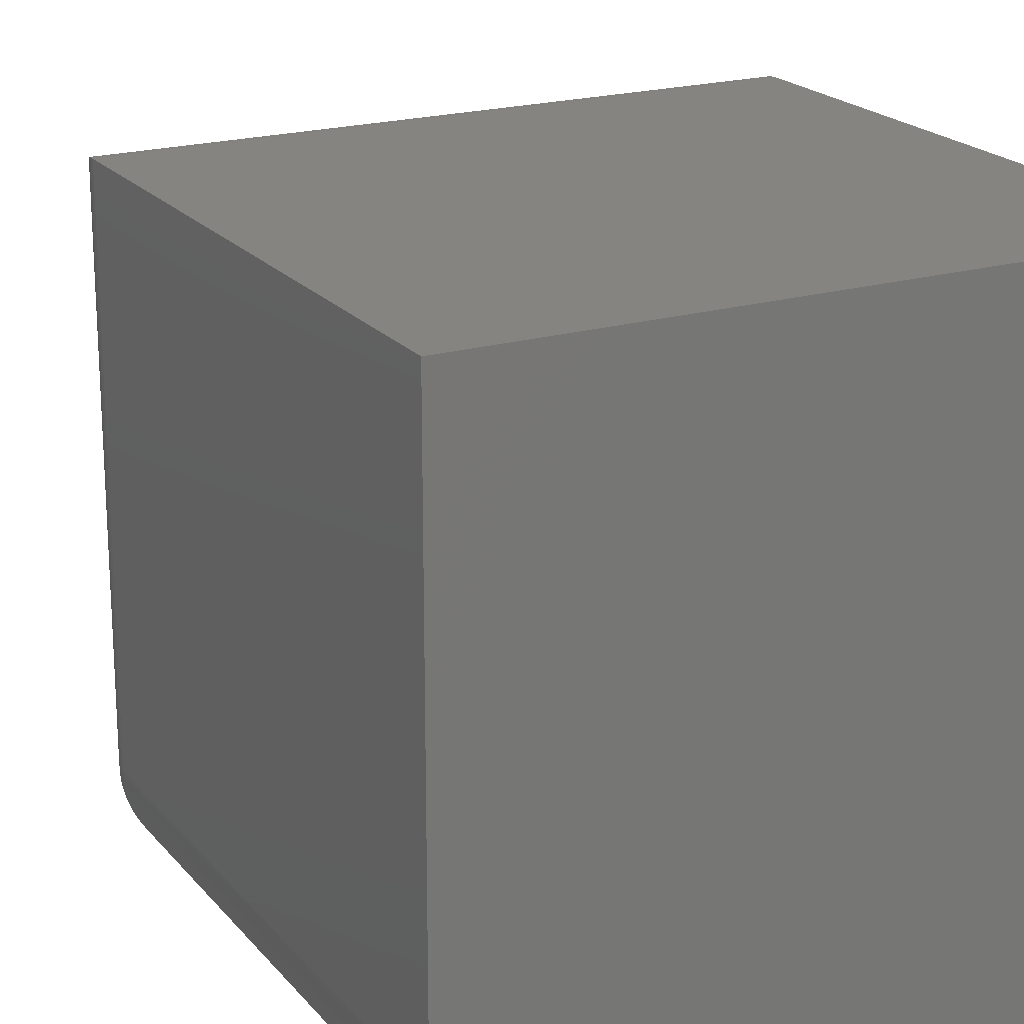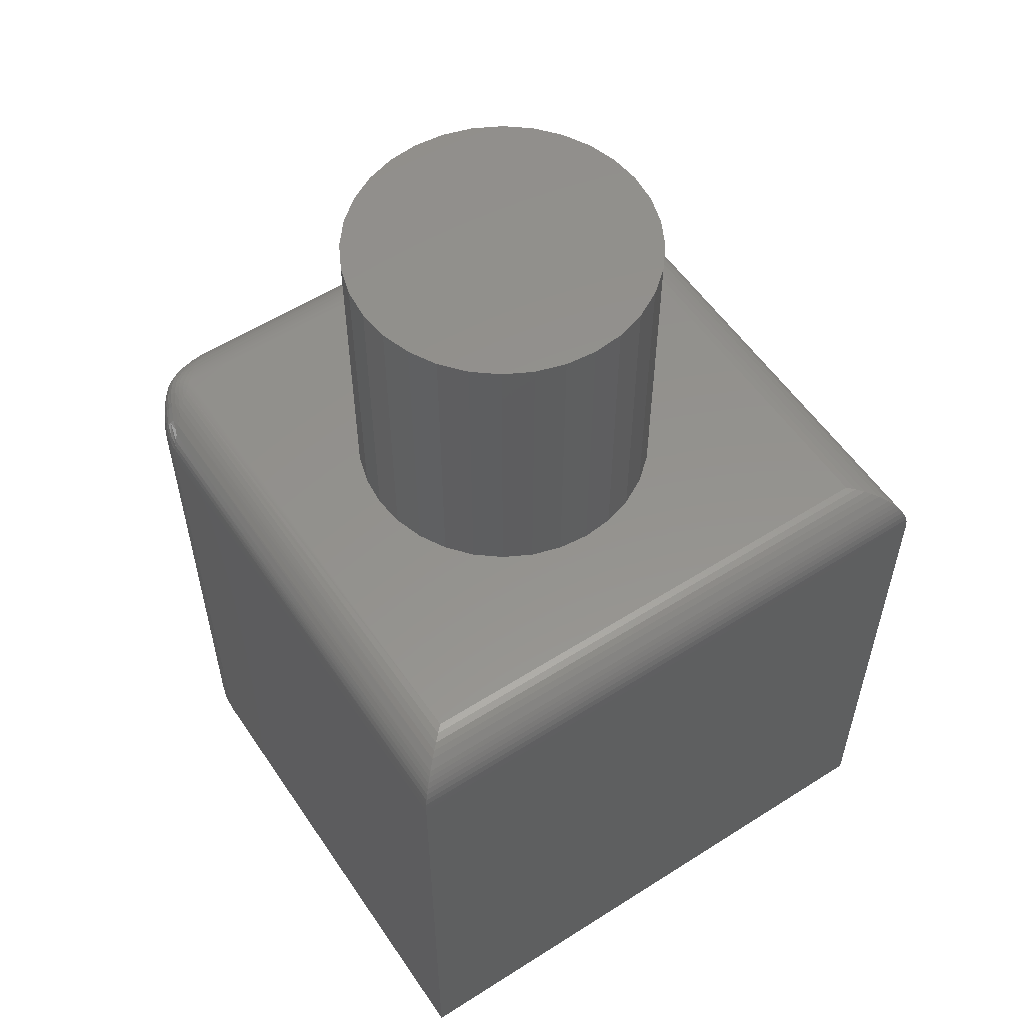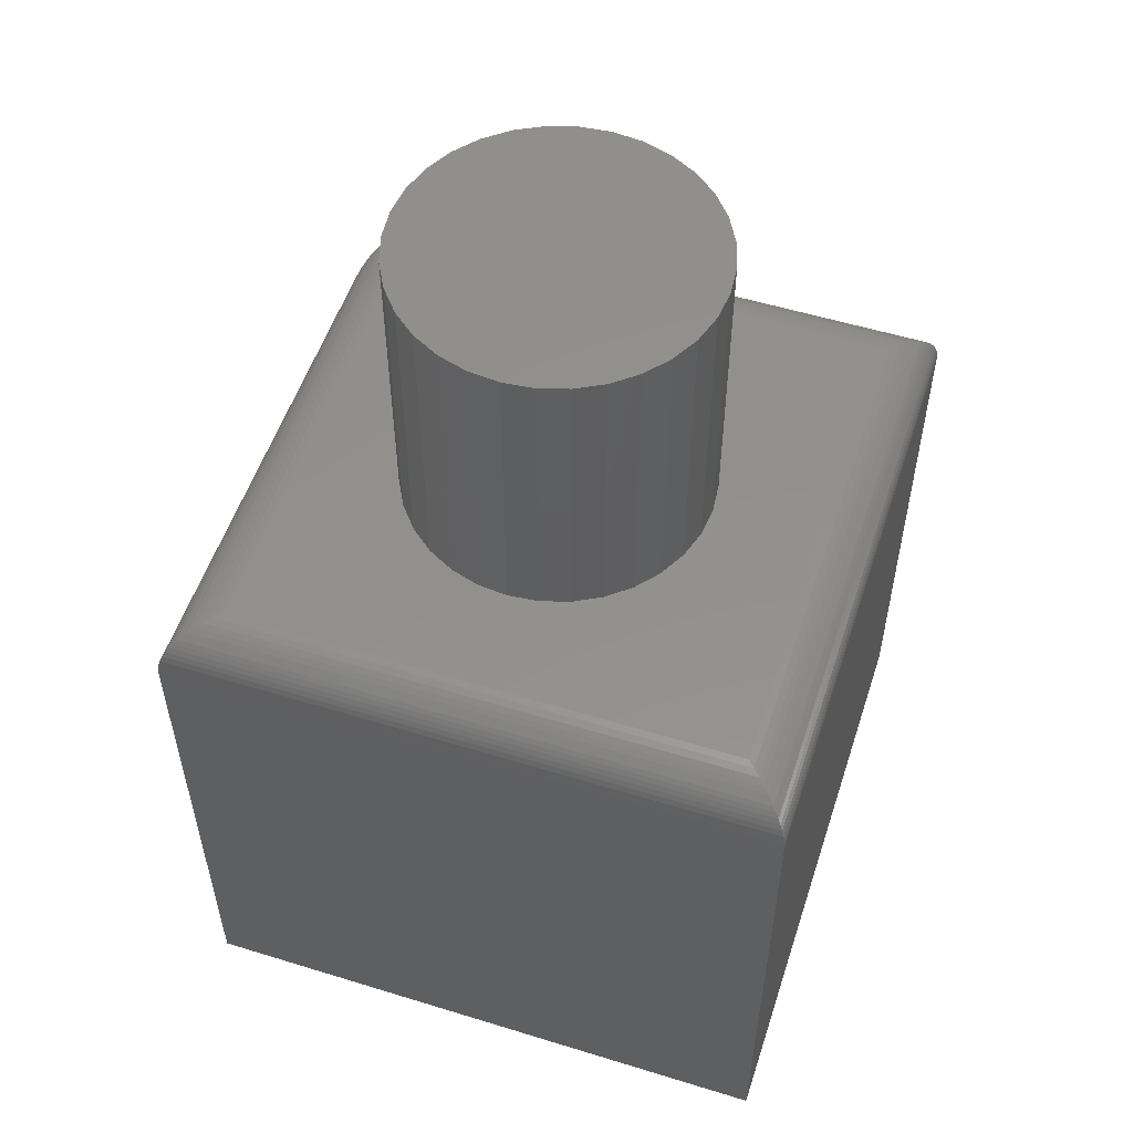
<metadata>
{"format":"stl","ext":"stl","renderer":"f3d","projection":"perspective","resolution":1024,"background":"white","views":[{"elev":20.5,"azim":152.1,"up":"+Y"},{"elev":56.0,"azim":146.3,"up":"+Z"},{"elev":54.2,"azim":-161.9,"up":"+Z"}]}
</metadata>
<code>
# stl→obj: 317 verts, 630 faces
v 0.3047 -0.6094 0.4141
v 0.3047 -0.05469 0.4141
v 0.2067 -0.3359 0.4141
v 0.2034 -0.3691 0.4141
v 0.1937 -0.4009 0.4141
v 0.1781 -0.4302 0.4141
v 0.1569 -0.456 0.4141
v 0.1312 -0.4771 0.4141
v 0.1019 -0.4928 0.4141
v 0.07004 -0.5024 0.4141
v 0.03692 -0.5057 0.4141
v -0.25 -0.6094 0.4141
v -0.25 -0.05469 0.4141
v 0.03692 -0.1662 0.4141
v 0.07004 -0.1695 0.4141
v 0.1019 -0.1791 0.4141
v 0.1312 -0.1948 0.4141
v 0.1569 -0.2159 0.4141
v 0.1781 -0.2416 0.4141
v 0.1937 -0.271 0.4141
v 0.2034 -0.3028 0.4141
v -0.1328 -0.3359 0.4141
v -0.1296 -0.3028 0.4141
v -0.1199 -0.271 0.4141
v -0.1042 -0.2416 0.4141
v -0.0831 -0.2159 0.4141
v -0.05738 -0.1948 0.4141
v -0.02803 -0.1791 0.4141
v 0.00381 -0.1695 0.4141
v 0.00381 -0.5024 0.4141
v -0.02803 -0.4928 0.4141
v -0.05738 -0.4771 0.4141
v -0.0831 -0.456 0.4141
v -0.1042 -0.4302 0.4141
v -0.1199 -0.4009 0.4141
v -0.1296 -0.3691 0.4141
v 0.2067 -0.3359 0.75
v 0.2034 -0.3691 0.75
v 0.1937 -0.4009 0.75
v 0.1781 -0.4302 0.75
v 0.1569 -0.456 0.75
v 0.1312 -0.4771 0.75
v 0.1019 -0.4928 0.75
v 0.07004 -0.5024 0.75
v 0.03692 -0.5057 0.75
v 0.00381 -0.5024 0.75
v -0.02803 -0.4928 0.75
v -0.05738 -0.4771 0.75
v -0.0831 -0.456 0.75
v -0.1042 -0.4302 0.75
v -0.1199 -0.4009 0.75
v -0.1296 -0.3691 0.75
v -0.1328 -0.3359 0.75
v -0.1296 -0.3028 0.75
v -0.1199 -0.271 0.75
v -0.1042 -0.2416 0.75
v -0.0831 -0.2159 0.75
v -0.05738 -0.1948 0.75
v -0.02803 -0.1791 0.75
v 0.00381 -0.1695 0.75
v 0.03692 -0.1662 0.75
v 0.07004 -0.1695 0.75
v 0.1019 -0.1791 0.75
v 0.1312 -0.1948 0.75
v 0.1569 -0.2159 0.75
v 0.1781 -0.2416 0.75
v 0.1937 -0.271 0.75
v 0.2034 -0.3028 0.75
v -0.3047 -0.6641 0.3594
v 0.2502 -0.6639 0.3639
v -0.3043 -0.6636 0.3661
v 0.25 -0.6641 0.3594
v 0.2984 -0.6157 0.4137
v -0.2577 -0.6171 0.4135
v 0.296 -0.618 0.4134
v 0.2937 -0.6204 0.4129
v -0.2652 -0.6246 0.4119
v 0.2898 -0.6243 0.412
v 0.2843 -0.6298 0.4101
v -0.2714 -0.6308 0.4097
v 0.2789 -0.6352 0.4076
v -0.2774 -0.6368 0.4067
v 0.274 -0.64 0.4047
v -0.2858 -0.6451 0.4008
v 0.2664 -0.6476 0.3985
v -0.2896 -0.649 0.3971
v 0.2604 -0.6537 0.3914
v -0.2932 -0.6526 0.3929
v -0.2965 -0.6559 0.3882
v 0.2565 -0.6576 0.3852
v -0.2993 -0.6587 0.383
v 0.254 -0.6601 0.3799
v -0.3018 -0.6612 0.3769
v 0.2521 -0.662 0.3743
v -0.3035 -0.6629 0.3705
v 0.2507 -0.6633 0.3684
v 0.3007 -0.6133 0.4139
v 0.3031 -0.611 0.414
v 0.3594 -0.5547 0.3594
v 0.359 -0.0004195 0.3661
v 0.3592 -0.5549 0.3639
v 0.3594 5.681e-17 0.3594
v 0.3124 -0.04696 0.4135
v 0.3133 -0.6007 0.4134
v 0.3157 -0.5984 0.4129
v 0.3196 -0.5945 0.412
v 0.3199 -0.03944 0.4119
v 0.3251 -0.589 0.4101
v 0.3261 -0.03328 0.4097
v 0.3305 -0.5836 0.4076
v 0.3321 -0.02728 0.4067
v 0.3353 -0.5787 0.4047
v 0.3405 -0.01893 0.4008
v 0.3429 -0.5711 0.3985
v 0.3443 -0.01506 0.3971
v 0.349 -0.5651 0.3914
v 0.3479 -0.01146 0.3929
v 0.3512 -0.008207 0.3882
v 0.3529 -0.5612 0.3852
v 0.354 -0.005373 0.383
v 0.3554 -0.5587 0.3799
v 0.3565 -0.002884 0.3769
v 0.3573 -0.5568 0.3743
v 0.3582 -0.001146 0.3705
v 0.3586 -0.5554 0.3684
v 0.3063 -0.6078 0.414
v 0.3086 -0.6054 0.4139
v 0.311 -0.6031 0.4137
v -0.3047 -0.6641 -0.25
v 0.25 -0.6641 -0.25
v 0.3594 3.686e-17 -0.25
v 0.3594 -0.5547 -0.25
v -0.3047 0 -0.25
v 0.3573 -0.576 -0.25
v 0.351 -0.5965 -0.25
v 0.3409 -0.6155 -0.25
v 0.3273 -0.632 -0.25
v 0.3108 -0.6456 -0.25
v 0.2919 -0.6557 -0.25
v 0.2713 -0.662 -0.25
v 0.3593 -0.5601 0.3594
v 0.3589 -0.5654 0.3594
v 0.3582 -0.5708 0.3594
v 0.3573 -0.5761 0.3594
v 0.3561 -0.5813 0.3594
v 0.3547 -0.5865 0.3594
v 0.353 -0.5916 0.3594
v 0.351 -0.5966 0.3594
v 0.3109 -0.6456 0.3594
v 0.3017 -0.6511 0.3594
v 0.2919 -0.6557 0.3594
v 0.2869 -0.6577 0.3594
v 0.2818 -0.6594 0.3594
v 0.2767 -0.6608 0.3594
v 0.2714 -0.662 0.3594
v 0.2661 -0.6629 0.3594
v 0.2608 -0.6636 0.3594
v 0.2554 -0.6639 0.3594
v 0.3464 -0.6064 0.3594
v 0.3409 -0.6156 0.3594
v 0.3345 -0.6242 0.3594
v 0.3274 -0.6321 0.3594
v 0.3195 -0.6392 0.3594
v 0.3086 -0.6133 0.4137
v 0.3437 -0.5809 0.3971
v 0.3332 -0.593 0.4055
v 0.3472 -0.5705 0.3937
v 0.3338 -0.5823 0.4056
v 0.2761 -0.6484 0.3971
v 0.2882 -0.6379 0.4055
v 0.3466 -0.5839 0.3925
v 0.3491 -0.5863 0.3871
v 0.3536 -0.5722 0.3823
v 0.2675 -0.6583 0.3823
v 0.279 -0.6514 0.3924
v 0.3554 -0.574 0.3763
v 0.3572 -0.5664 0.3734
v 0.3583 -0.5583 0.3699
v 0.2536 -0.663 0.3699
v 0.2617 -0.6618 0.3733
v 0.3377 -0.6201 0.3634
v 0.3422 -0.6133 0.3672
v 0.3464 -0.6062 0.3657
v 0.3512 -0.596 0.363
v 0.3273 -0.632 0.3643
v 0.3227 -0.5938 0.411
v 0.3184 -0.6007 0.4122
v 0.3113 -0.6104 0.4135
v 0.3057 -0.616 0.4135
v 0.3026 -0.6184 0.4132
v 0.2994 -0.6208 0.4128
v 0.2961 -0.6231 0.4122
v 0.2891 -0.6274 0.4109
v 0.3302 -0.59 0.4076
v 0.3262 -0.5973 0.4093
v 0.322 -0.6044 0.4108
v 0.3161 -0.604 0.4127
v 0.3176 -0.6111 0.4119
v 0.3137 -0.6073 0.4132
v 0.3125 -0.6172 0.4124
v 0.3143 -0.6153 0.4124
v 0.3064 -0.6223 0.4119
v 0.3106 -0.619 0.4124
v 0.2997 -0.6267 0.4108
v 0.2926 -0.6309 0.4093
v 0.2852 -0.6349 0.4076
v 0.2775 -0.6385 0.4056
v 0.3252 -0.6076 0.4088
v 0.3029 -0.6299 0.4088
v 0.3158 -0.6205 0.4105
v 0.3196 -0.6242 0.4067
v 0.3176 -0.6185 0.4105
v 0.3135 -0.6294 0.4063
v 0.3166 -0.6269 0.4066
v 0.3139 -0.6223 0.4105
v 0.3097 -0.6255 0.41
v 0.2657 -0.6519 0.3936
v 0.3348 -0.6096 0.3994
v 0.3399 -0.5997 0.397
v 0.3369 -0.5967 0.4016
v 0.332 -0.6144 0.4004
v 0.3275 -0.621 0.4015
v 0.3247 -0.6182 0.4063
v 0.3222 -0.6213 0.4066
v 0.3223 -0.627 0.4019
v 0.3163 -0.6322 0.4015
v 0.3049 -0.6395 0.3994
v 0.3097 -0.6367 0.4004
v 0.3068 -0.6338 0.4051
v 0.2949 -0.6446 0.397
v 0.3551 -0.5809 0.3722
v 0.3563 -0.5765 0.3706
v 0.3522 -0.5894 0.375
v 0.3509 -0.5882 0.3811
v 0.3357 -0.6181 0.3885
v 0.3366 -0.619 0.382
v 0.3386 -0.6135 0.3876
v 0.2991 -0.6487 0.3855
v 0.3002 -0.6499 0.3793
v 0.3088 -0.6433 0.3876
v 0.2717 -0.661 0.3706
v 0.2762 -0.6598 0.3722
v 0.2833 -0.6557 0.3811
v 0.2693 -0.6602 0.3763
v 0.356 -0.5808 0.3652
v 0.3572 -0.5759 0.3634
v 0.353 -0.5902 0.3684
v 0.3459 -0.6057 0.3727
v 0.3497 -0.5982 0.3708
v 0.3452 -0.605 0.3793
v 0.2854 -0.6577 0.3684
v 0.2934 -0.6544 0.3707
v 0.276 -0.6607 0.3652
v 0.2711 -0.6619 0.3633
v 0.2672 -0.6627 0.3617
v 0.3586 -0.5679 0.3601
v 0.358 -0.572 0.3618
v 0.3533 -0.5906 0.3614
v 0.2857 -0.6581 0.3613
v 0.2631 -0.6633 0.36
v 0.3376 -0.62 0.3682
v 0.3326 -0.6262 0.3688
v 0.3273 -0.6319 0.369
v 0.3215 -0.6373 0.3688
v 0.2912 -0.656 0.363
v 0.3014 -0.6511 0.3657
v 0.3578 -0.5696 0.3679
v 0.2648 -0.6625 0.3679
v 0.3154 -0.6424 0.3634
v 0.3153 -0.6423 0.3682
v 0.3086 -0.6469 0.3672
v 0.3209 -0.6144 0.41
v 0.3291 -0.6115 0.4051
v 0.292 -0.6416 0.4016
v 0.2815 -0.6538 0.3871
v 0.2973 -0.647 0.3915
v 0.3072 -0.6417 0.3939
v 0.3119 -0.6389 0.3948
v 0.3184 -0.6342 0.3957
v 0.3243 -0.629 0.3961
v 0.3296 -0.6231 0.3957
v 0.3342 -0.6166 0.3948
v 0.337 -0.6119 0.3939
v 0.3423 -0.6021 0.3916
v 0.3134 -0.6404 0.3885
v 0.3198 -0.6356 0.3893
v 0.3257 -0.6304 0.3896
v 0.3309 -0.6245 0.3893
v 0.344 -0.6038 0.3855
v 0.3411 -0.6122 0.3808
v 0.3075 -0.6458 0.3808
v 0.3143 -0.6413 0.382
v 0.3206 -0.6365 0.3828
v 0.3265 -0.6312 0.383
v 0.3318 -0.6253 0.3828
v 0.2846 -0.6569 0.375
v 0.301 -0.6507 0.3726
v 0.3082 -0.6465 0.3741
v 0.3149 -0.6419 0.3752
v 0.3212 -0.637 0.3759
v 0.327 -0.6317 0.3761
v 0.3323 -0.6259 0.3759
v 0.3372 -0.6196 0.3752
v 0.3418 -0.6129 0.3742
v -0.3047 3.383e-17 0.3594
v -0.2577 -0.04696 0.4135
v -0.3035 -0.001146 0.3705
v -0.3018 -0.002884 0.3769
v -0.2993 -0.005373 0.383
v -0.2965 -0.008207 0.3882
v -0.2932 -0.01146 0.3929
v -0.2896 -0.01505 0.3971
v -0.2774 -0.02727 0.4067
v -0.2714 -0.03328 0.4097
v -0.2652 -0.03944 0.4119
v -0.3043 -0.0004195 0.3661
v -0.2858 -0.01892 0.4008
f 1 2 3
f 1 3 4
f 1 4 5
f 1 5 6
f 1 6 7
f 1 7 8
f 1 8 9
f 1 9 10
f 1 10 11
f 1 11 12
f 2 13 14
f 2 14 15
f 2 15 16
f 2 16 17
f 2 17 18
f 2 18 19
f 2 19 20
f 2 20 21
f 2 21 3
f 13 22 23
f 13 23 24
f 13 24 25
f 13 25 26
f 13 26 27
f 13 27 28
f 13 28 29
f 13 29 14
f 12 11 30
f 12 30 31
f 12 31 32
f 12 32 33
f 12 33 34
f 12 34 35
f 12 35 36
f 12 36 22
f 12 22 13
f 3 37 4
f 4 37 38
f 4 38 5
f 5 38 39
f 5 39 6
f 6 39 40
f 6 40 7
f 7 40 41
f 7 41 8
f 8 41 42
f 8 42 9
f 9 42 43
f 9 43 10
f 10 43 44
f 10 44 11
f 11 44 45
f 11 45 30
f 30 45 46
f 30 46 31
f 31 46 47
f 31 47 32
f 32 47 48
f 32 48 33
f 33 48 49
f 33 49 34
f 34 49 50
f 34 50 35
f 35 50 51
f 35 51 36
f 36 51 52
f 36 52 22
f 22 52 53
f 22 53 23
f 23 53 54
f 23 54 24
f 24 54 55
f 24 55 25
f 25 55 56
f 25 56 26
f 26 56 57
f 26 57 27
f 27 57 58
f 27 58 28
f 28 58 59
f 28 59 29
f 29 59 60
f 29 60 14
f 14 60 61
f 14 61 15
f 15 61 62
f 15 62 16
f 16 62 63
f 16 63 17
f 17 63 64
f 17 64 18
f 18 64 65
f 18 65 19
f 19 65 66
f 19 66 20
f 20 66 67
f 20 67 21
f 21 67 68
f 21 68 3
f 3 68 37
f 60 62 61
f 62 60 59
f 62 59 63
f 43 46 44
f 44 46 45
f 63 59 64
f 64 59 58
f 64 58 65
f 65 58 57
f 65 57 66
f 66 57 56
f 66 56 67
f 67 56 55
f 67 55 68
f 68 55 54
f 68 54 37
f 37 54 53
f 37 53 38
f 38 53 52
f 38 52 39
f 39 52 51
f 39 51 40
f 40 51 50
f 40 50 41
f 41 50 49
f 41 49 42
f 42 49 48
f 42 48 43
f 43 48 47
f 43 47 46
f 69 70 71
f 69 72 70
f 73 74 75
f 76 75 74
f 74 77 76
f 76 77 78
f 79 78 77
f 77 80 79
f 81 79 80
f 80 82 81
f 83 81 82
f 82 84 83
f 83 84 85
f 84 86 85
f 87 85 86
f 87 86 88
f 87 88 89
f 87 89 90
f 89 91 90
f 92 90 91
f 91 93 92
f 92 93 94
f 94 93 95
f 94 95 96
f 96 95 71
f 96 71 70
f 12 74 73
f 12 73 97
f 12 97 98
f 12 98 1
f 99 100 101
f 99 102 100
f 103 104 105
f 103 105 106
f 103 106 107
f 107 106 108
f 107 108 109
f 109 108 110
f 109 110 111
f 111 110 112
f 111 112 113
f 112 114 113
f 113 114 115
f 115 114 116
f 116 117 115
f 118 117 116
f 116 119 118
f 118 119 120
f 120 119 121
f 120 121 122
f 121 123 122
f 124 122 123
f 123 125 124
f 100 124 125
f 125 101 100
f 2 1 126
f 2 126 127
f 2 127 128
f 2 128 104
f 2 104 103
f 129 130 69
f 69 130 72
f 131 102 132
f 132 102 99
f 129 133 131
f 129 131 132
f 129 132 134
f 129 134 135
f 129 135 136
f 129 136 137
f 129 137 138
f 129 138 139
f 129 139 140
f 129 140 130
f 132 99 141
f 132 141 142
f 132 142 143
f 132 143 144
f 132 144 134
f 134 144 145
f 134 145 146
f 134 146 147
f 134 147 148
f 134 148 135
f 139 138 149
f 139 149 150
f 139 150 151
f 139 151 152
f 139 152 153
f 139 153 154
f 139 154 155
f 139 155 140
f 140 155 156
f 140 156 157
f 140 157 158
f 140 158 72
f 140 72 130
f 135 148 136
f 136 148 159
f 136 159 160
f 136 160 137
f 137 160 161
f 137 161 162
f 137 162 138
f 138 162 163
f 138 163 149
f 98 164 1
f 164 126 1
f 165 114 166
f 165 167 114
f 168 166 114
f 112 168 114
f 85 169 170
f 170 83 85
f 171 172 173
f 171 173 121
f 119 171 121
f 92 174 175
f 175 90 92
f 87 90 175
f 173 176 177
f 177 123 173
f 177 178 123
f 121 173 123
f 94 179 180
f 174 94 180
f 174 92 94
f 178 177 101
f 181 159 148
f 148 182 181
f 183 182 148
f 184 183 148
f 160 159 181
f 181 161 160
f 162 161 181
f 185 162 181
f 163 162 185
f 108 106 186
f 105 187 106
f 188 127 126
f 126 164 188
f 97 189 98
f 190 189 97
f 73 190 97
f 191 190 73
f 75 191 73
f 192 76 78
f 79 193 78
f 112 110 168
f 194 168 110
f 108 194 110
f 195 194 108
f 186 195 108
f 196 187 197
f 197 198 196
f 199 198 197
f 200 201 188
f 164 200 188
f 202 203 189
f 190 202 189
f 202 190 191
f 191 204 202
f 205 193 79
f 79 206 205
f 206 79 81
f 81 207 206
f 83 207 81
f 194 166 168
f 166 194 195
f 195 208 166
f 196 208 195
f 205 170 209
f 206 170 205
f 170 206 207
f 207 83 170
f 116 114 167
f 210 211 212
f 213 214 215
f 216 213 215
f 85 217 169
f 87 217 85
f 171 119 116
f 171 116 167
f 165 171 167
f 218 219 220
f 221 218 220
f 222 223 224
f 224 225 222
f 211 225 224
f 214 226 225
f 227 228 229
f 230 227 229
f 175 169 217
f 217 87 175
f 125 123 178
f 96 179 94
f 101 125 178
f 231 232 176
f 233 231 176
f 234 233 176
f 235 236 237
f 238 239 240
f 241 242 243
f 244 241 243
f 245 246 232
f 231 245 232
f 247 245 231
f 233 247 231
f 248 249 233
f 250 248 233
f 251 252 239
f 253 242 241
f 241 254 253
f 255 254 241
f 143 142 256
f 257 143 256
f 144 143 257
f 246 144 257
f 145 144 246
f 245 145 246
f 146 145 245
f 258 146 245
f 247 258 245
f 183 184 249
f 248 183 249
f 251 259 252
f 153 259 251
f 154 153 251
f 253 154 251
f 155 154 253
f 254 155 253
f 155 254 255
f 255 156 155
f 156 255 260
f 260 157 156
f 146 258 147
f 147 258 184
f 184 148 147
f 261 181 182
f 181 261 262
f 262 185 181
f 263 185 262
f 185 263 264
f 265 151 266
f 152 151 265
f 259 152 265
f 153 152 259
f 267 99 101
f 267 101 177
f 267 177 176
f 267 176 232
f 267 232 246
f 267 246 257
f 267 257 256
f 267 256 142
f 267 142 141
f 267 141 99
f 268 260 255
f 268 255 241
f 268 241 244
f 268 244 180
f 268 180 179
f 268 179 96
f 268 96 70
f 268 70 72
f 268 72 158
f 268 158 157
f 268 157 260
f 269 266 151
f 269 151 150
f 269 150 149
f 269 149 163
f 269 163 185
f 269 185 264
f 269 264 270
f 269 270 271
f 269 271 266
f 127 199 128
f 128 199 197
f 128 197 104
f 104 197 187
f 104 187 105
f 204 191 192
f 192 191 75
f 192 75 76
f 106 187 186
f 186 187 196
f 186 196 195
f 127 188 199
f 199 188 201
f 199 201 198
f 98 189 164
f 164 189 203
f 164 203 200
f 78 193 192
f 192 193 205
f 192 205 204
f 205 209 204
f 204 209 216
f 204 216 202
f 202 216 215
f 202 215 203
f 203 215 210
f 203 210 200
f 200 210 212
f 200 212 201
f 201 212 272
f 201 272 198
f 198 272 208
f 198 208 196
f 211 224 212
f 212 224 223
f 212 223 272
f 272 223 273
f 272 273 208
f 208 273 220
f 208 220 166
f 225 211 214
f 214 211 210
f 214 210 215
f 169 274 170
f 170 274 229
f 170 229 209
f 209 229 213
f 209 213 216
f 166 220 165
f 165 220 219
f 165 219 171
f 220 273 221
f 221 273 223
f 221 223 222
f 214 213 226
f 226 213 229
f 226 229 228
f 229 274 230
f 230 274 169
f 230 169 175
f 174 275 175
f 175 275 276
f 175 276 230
f 230 276 277
f 230 277 227
f 227 277 278
f 227 278 228
f 228 278 279
f 228 279 226
f 226 279 280
f 226 280 225
f 225 280 281
f 225 281 222
f 222 281 282
f 222 282 221
f 221 282 283
f 221 283 218
f 218 283 284
f 218 284 219
f 219 284 172
f 219 172 171
f 180 244 174
f 174 244 243
f 174 243 275
f 275 243 238
f 275 238 276
f 276 238 240
f 276 240 277
f 277 240 285
f 277 285 278
f 278 285 286
f 278 286 279
f 279 286 287
f 279 287 280
f 280 287 288
f 280 288 281
f 281 288 235
f 281 235 282
f 282 235 237
f 282 237 283
f 283 237 289
f 283 289 284
f 284 289 234
f 284 234 172
f 172 234 176
f 172 176 173
f 236 290 237
f 237 290 250
f 237 250 289
f 289 250 233
f 289 233 234
f 239 291 240
f 240 291 292
f 240 292 285
f 285 292 293
f 285 293 286
f 286 293 294
f 286 294 287
f 287 294 295
f 287 295 288
f 288 295 236
f 288 236 235
f 251 239 296
f 296 239 238
f 296 238 243
f 252 297 239
f 239 297 298
f 239 298 291
f 291 298 299
f 291 299 292
f 292 299 300
f 292 300 293
f 293 300 301
f 293 301 294
f 294 301 302
f 294 302 295
f 295 302 303
f 295 303 236
f 236 303 304
f 236 304 290
f 290 304 248
f 290 248 250
f 243 242 296
f 296 242 253
f 296 253 251
f 233 249 247
f 247 249 184
f 247 184 258
f 259 265 252
f 252 265 266
f 252 266 297
f 297 266 271
f 297 271 298
f 298 271 270
f 298 270 299
f 299 270 264
f 299 264 300
f 300 264 263
f 300 263 301
f 301 263 262
f 301 262 302
f 302 262 261
f 302 261 303
f 303 261 182
f 303 182 304
f 304 182 183
f 304 183 248
f 133 305 131
f 131 305 102
f 305 133 69
f 69 133 129
f 12 306 74
f 12 13 306
f 307 93 308
f 308 93 91
f 308 91 309
f 309 91 89
f 309 89 310
f 310 89 88
f 310 88 311
f 311 88 86
f 311 86 312
f 312 86 84
f 313 82 80
f 313 80 314
f 314 80 77
f 314 77 315
f 315 77 74
f 315 74 306
f 305 69 316
f 316 69 71
f 316 71 307
f 307 71 95
f 307 95 93
f 82 313 84
f 84 313 317
f 84 317 312
f 13 103 306
f 13 2 103
f 124 308 122
f 122 308 309
f 122 309 120
f 120 309 310
f 120 310 118
f 118 310 311
f 118 311 117
f 117 311 312
f 117 312 115
f 115 312 317
f 111 313 314
f 111 314 109
f 109 314 315
f 109 315 107
f 107 315 306
f 107 306 103
f 102 305 100
f 100 305 316
f 100 316 124
f 124 316 307
f 124 307 308
f 313 111 317
f 317 111 113
f 317 113 115

</code>
